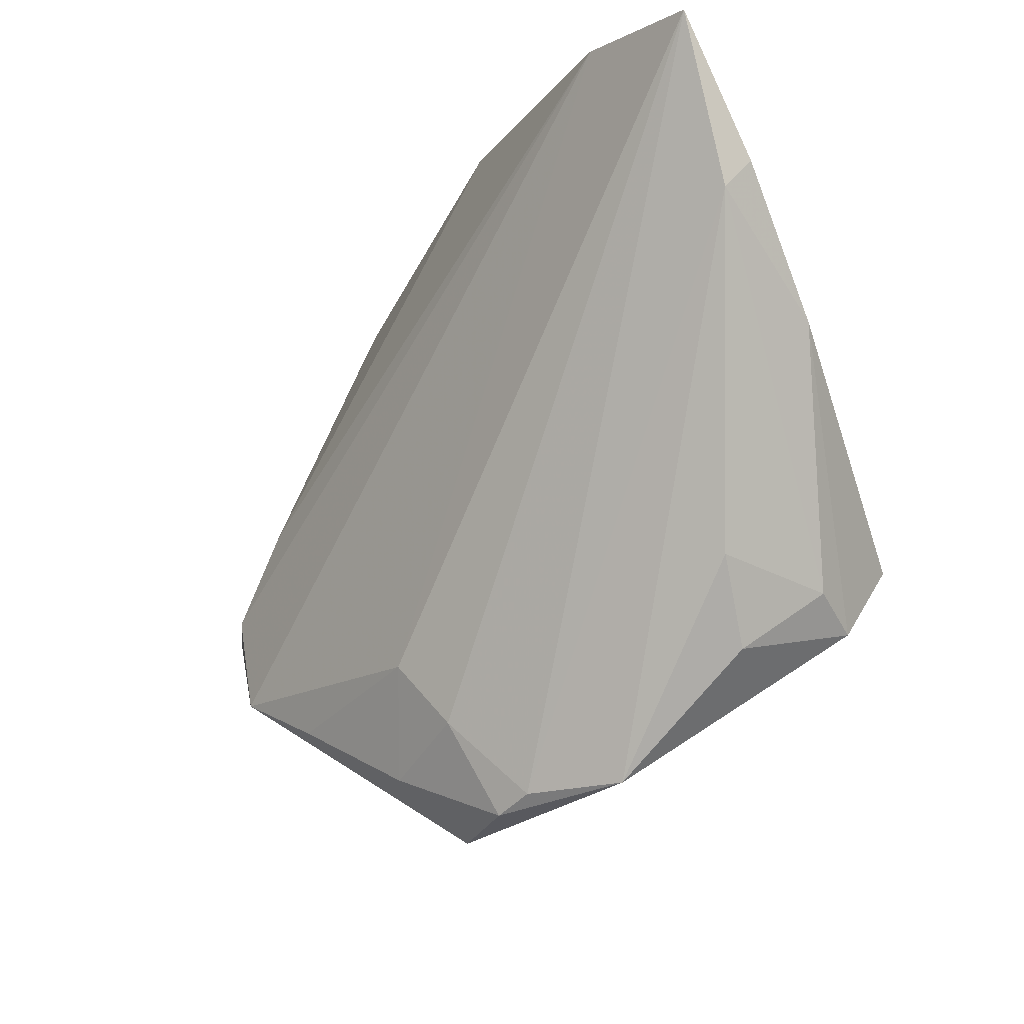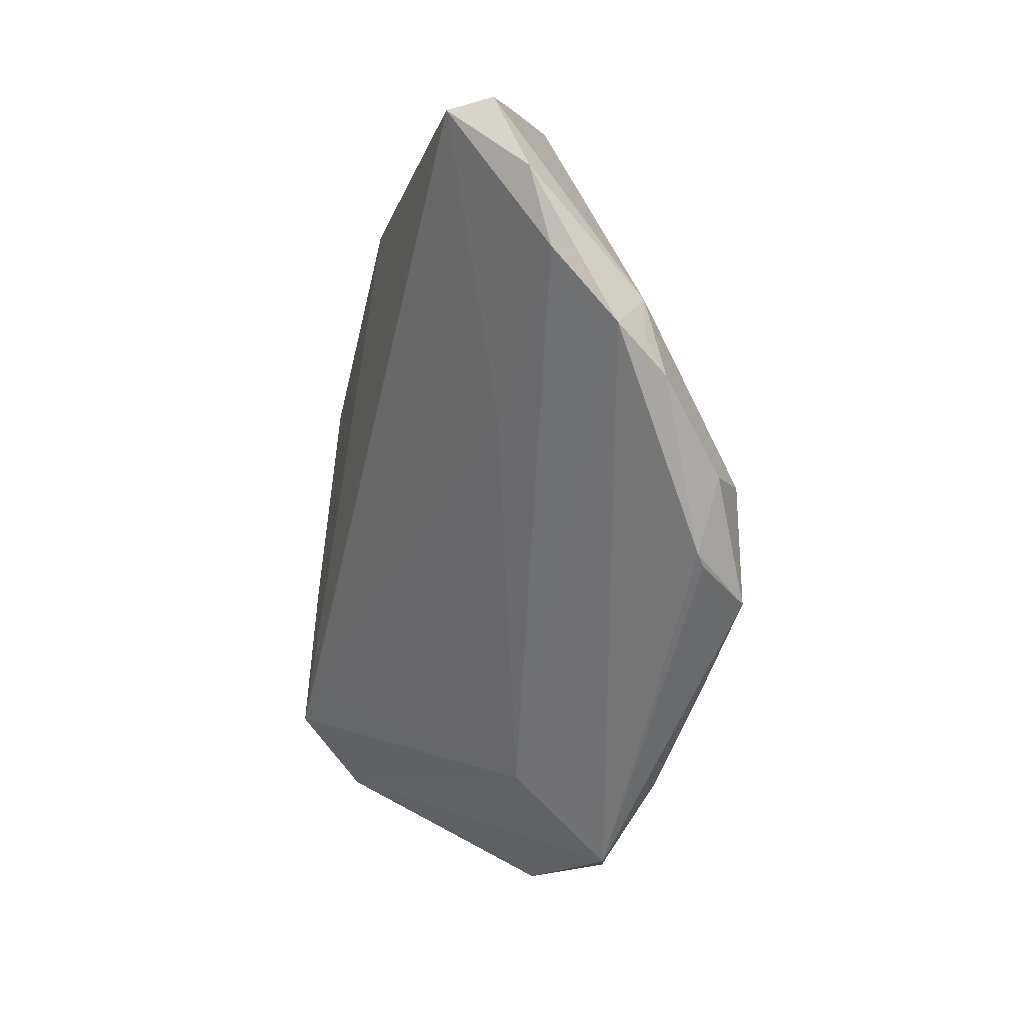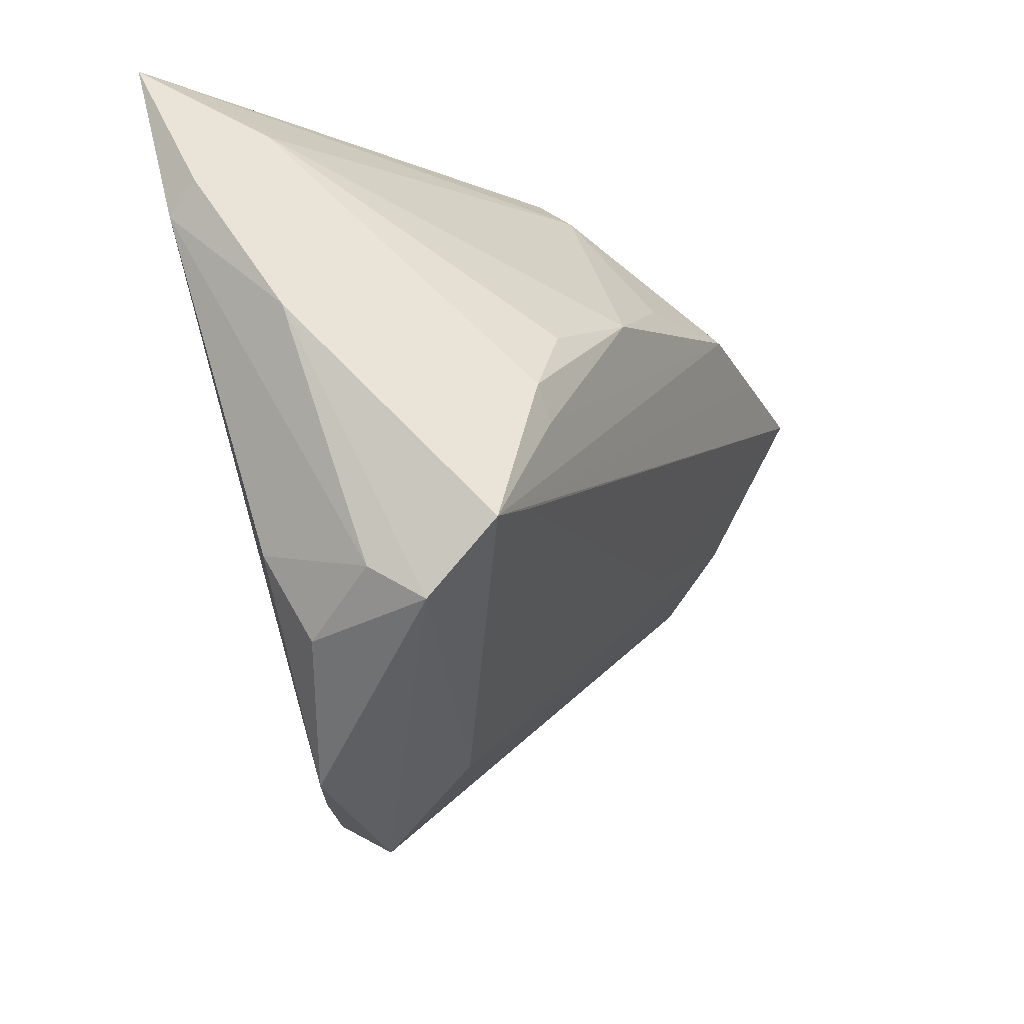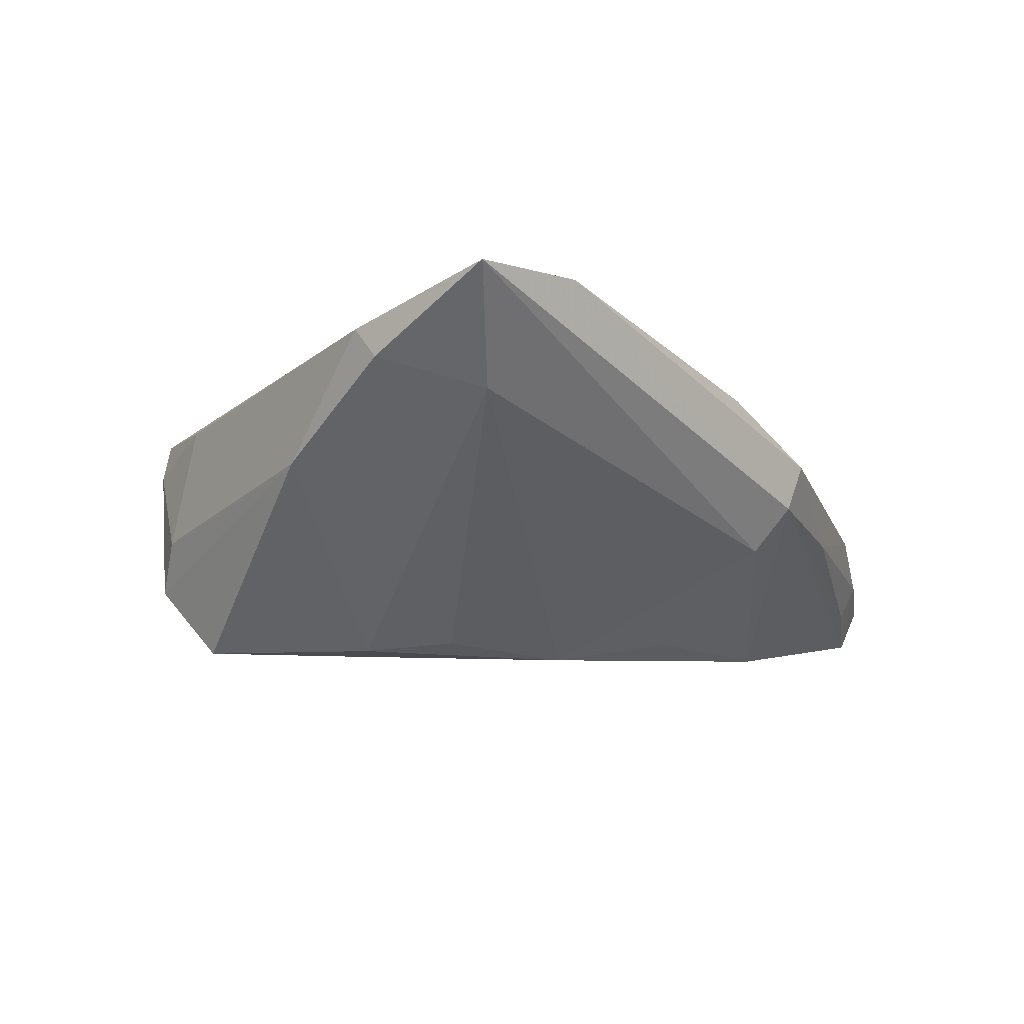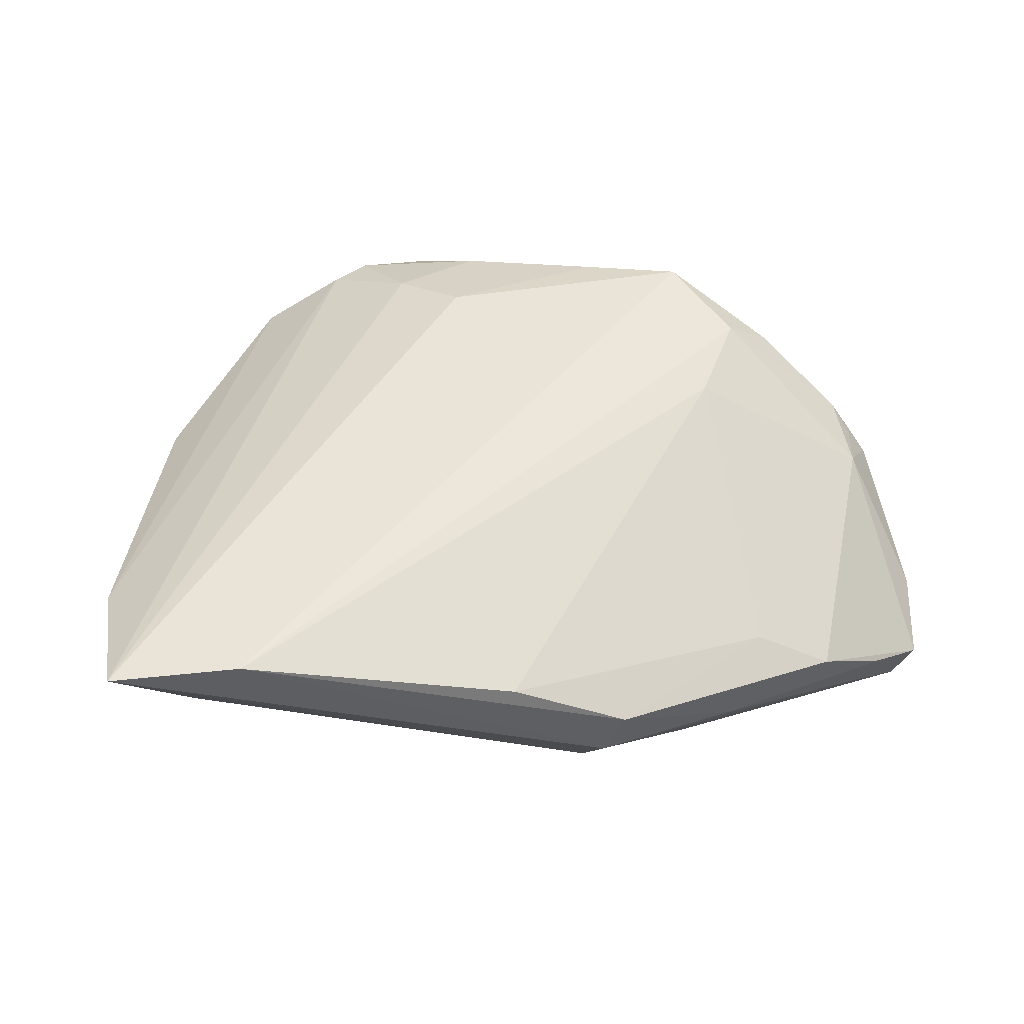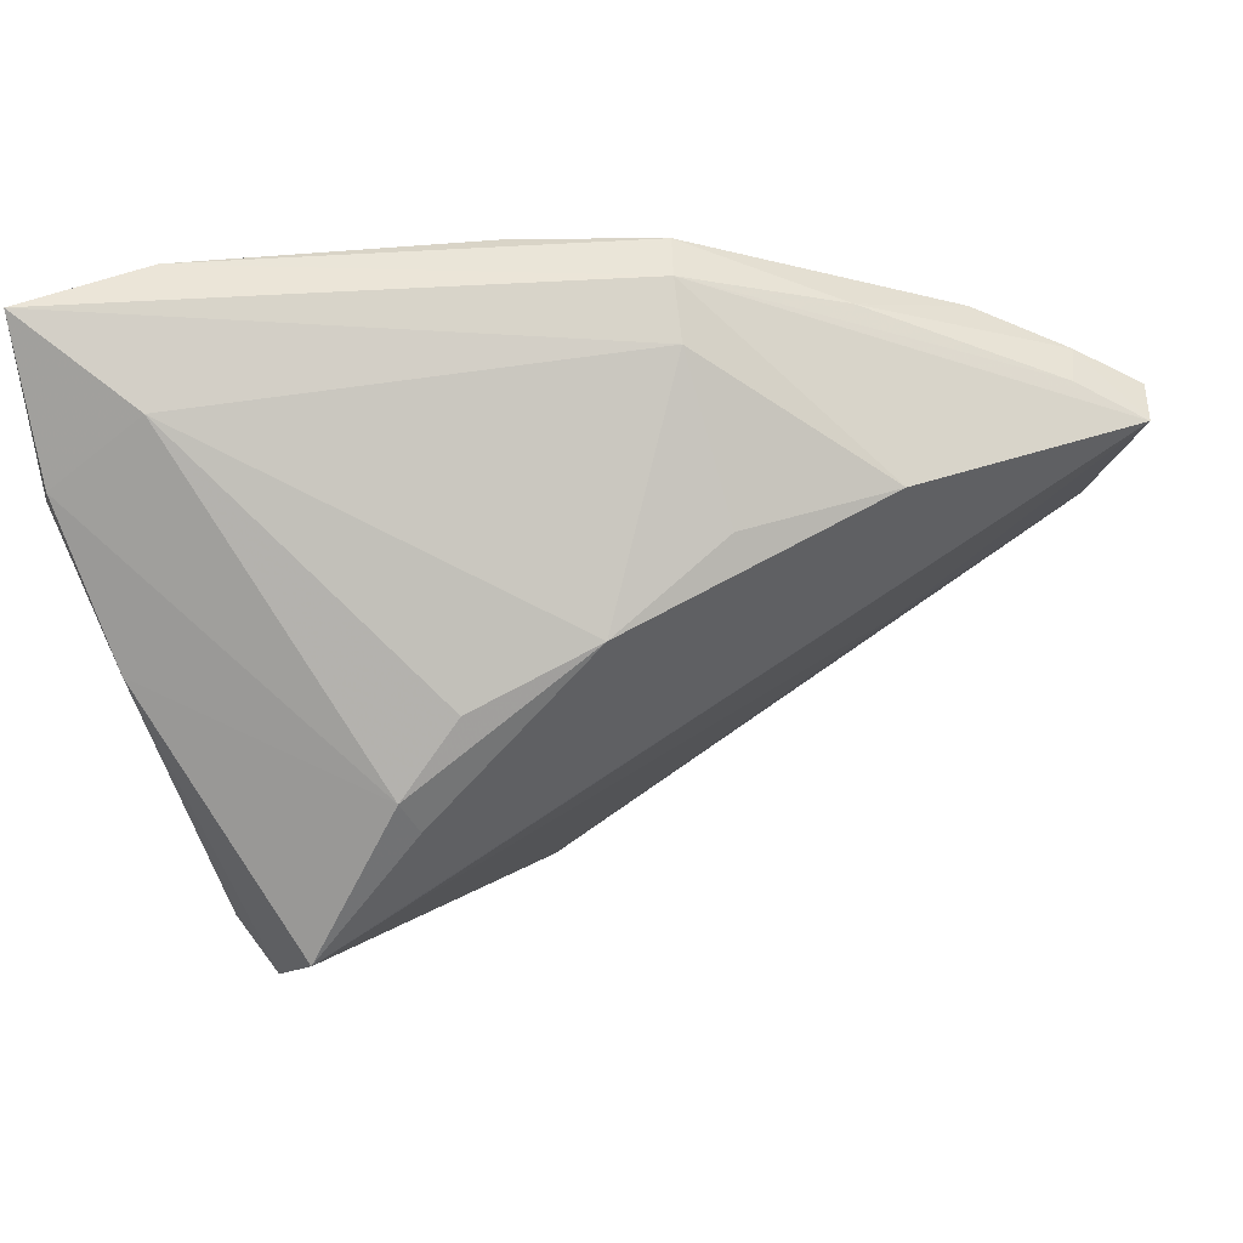
<metadata>
{"format":"obj","ext":"obj","renderer":"f3d","projection":"perspective","resolution":1024,"background":"white","views":[{"elev":-13.4,"azim":50.0,"up":"+Y"},{"elev":-28.3,"azim":-102.2,"up":"+Y"},{"elev":-13.9,"azim":116.7,"up":"+Y"},{"elev":-5.1,"azim":131.0,"up":"+Z"},{"elev":43.1,"azim":170.7,"up":"+Z"},{"elev":40.5,"azim":153.9,"up":"+Y"}]}
</metadata>
<code>
v 0.001388 -0.03973 -0.0002094
v -0.05452 0.023 -0.01279
v 0.02662 -0.004011 -0.02392
v -0.005885 -0.04218 0.01612
v -0.01362 0.0401 0.001402
v 0.001447 -0.05016 0.01115
v 0.04265 -0.02274 -0.008893
v 0.01464 -0.04529 0.01275
v 0.02524 -0.04444 0.007263
v -0.06339 0.008199 -0.01271
v 0.04055 -0.02665 -0.01532
v 0.02111 0.008225 -0.02224
v 0.03938 -0.01791 -0.02353
v 0.05048 0.01974 0.01396
v 0.03439 0.0401 0.01961
v -0.009192 0.03549 -0.009854
v 0.005448 -0.03632 0.01748
v -0.05799 -0.00988 0.001731
v -0.0424 0.01954 -0.02299
v 0.0489 0.007251 -0.0009174
v -0.02733 0.02151 -0.02424
v 0.006163 0.01389 -0.02434
v 0.05104 0.02359 0.01026
v -0.04982 -0.01489 0.009853
v 0.0007767 0.0397 0.008983
v -0.06083 -0.0006658 -0.009673
v -0.001794 -0.02881 0.01961
v -0.05612 -0.01308 0.004646
v -0.011 0.03969 -0.004261
v -0.02272 -0.03477 0.01832
v 0.041 0.0322 0.00683
v 0.01004 -0.04752 0.01326
v -0.04642 -0.0199 0.01344
v 0.05017 0.03957 0.01961
v -0.03423 -0.006628 0.01608
v -0.05679 -0.003623 0.002131
v -0.04183 -0.02775 0.01196
v -0.0089 0.02076 -0.02216
v -0.03528 0.02651 -0.000966
v -0.02986 0.03306 -0.007988
v 0.02865 0.0002751 -0.02326
v -0.05179 0.02238 -0.01707
v -0.04501 0.02747 -0.006578
v -0.04064 -0.01774 0.01745
v -0.03627 -0.009319 -0.0106
v 0.03854 -0.02979 0.0005961
v -0.06071 -0.009719 -0.002114
v 0.03103 -0.0152 -0.02327
v -0.03467 -0.02999 0.01948
v -0.06178 0.01856 -0.01656
v -0.0403 -0.02852 0.01302
v 0.04117 -0.0198 0.005747
v -0.0592 0.01778 -0.02161
f 23 34 14
f 47 1 6
f 44 33 49
f 34 27 17
f 32 6 9
f 47 6 37
f 49 33 37
f 21 53 29
f 31 34 23
f 12 22 31
f 35 43 36
f 36 44 35
f 30 27 49
f 49 6 30
f 52 7 14
f 46 7 52
f 14 9 52
f 52 9 46
f 23 14 20
f 14 7 20
f 11 7 46
f 46 9 11
f 13 20 11
f 11 20 7
f 11 9 6
f 11 1 13
f 11 6 1
f 32 9 8
f 8 9 14
f 8 14 34
f 8 17 32
f 34 17 8
f 51 6 49
f 49 37 51
f 51 37 6
f 26 53 45
f 26 1 47
f 26 45 1
f 19 21 13
f 13 53 19
f 19 53 21
f 48 53 13
f 45 53 48
f 13 1 48
f 1 45 48
f 39 43 35
f 41 22 12
f 12 31 41
f 41 31 23
f 23 20 41
f 41 20 13
f 21 29 16
f 16 31 22
f 16 29 34
f 34 31 16
f 50 36 43
f 18 36 47
f 36 18 28
f 28 18 47
f 47 37 28
f 28 37 33
f 4 17 27
f 27 30 4
f 32 17 4
f 4 6 32
f 4 30 6
f 42 29 53
f 42 40 29
f 25 39 35
f 3 41 13
f 22 41 3
f 13 21 3
f 21 22 3
f 38 22 21
f 21 16 38
f 38 16 22
f 47 36 10
f 36 50 10
f 10 26 47
f 53 26 10
f 10 50 53
f 44 36 24
f 36 28 24
f 33 44 24
f 24 28 33
f 53 50 2
f 2 42 53
f 2 50 43
f 43 40 2
f 40 42 2
f 34 29 15
f 15 25 35
f 35 44 15
f 15 44 49
f 15 27 34
f 49 27 15
f 5 15 29
f 25 15 5
f 5 40 43
f 29 40 5
f 43 39 5
f 39 25 5

</code>
